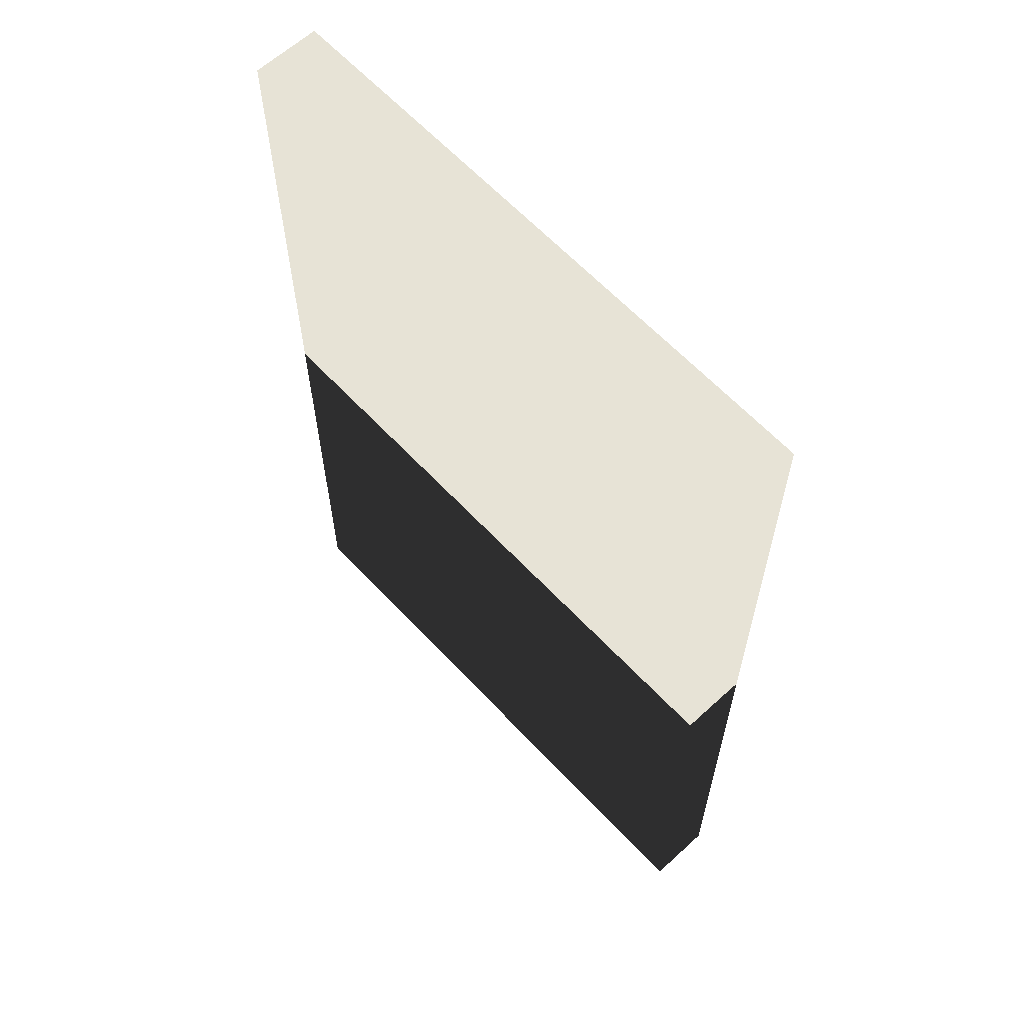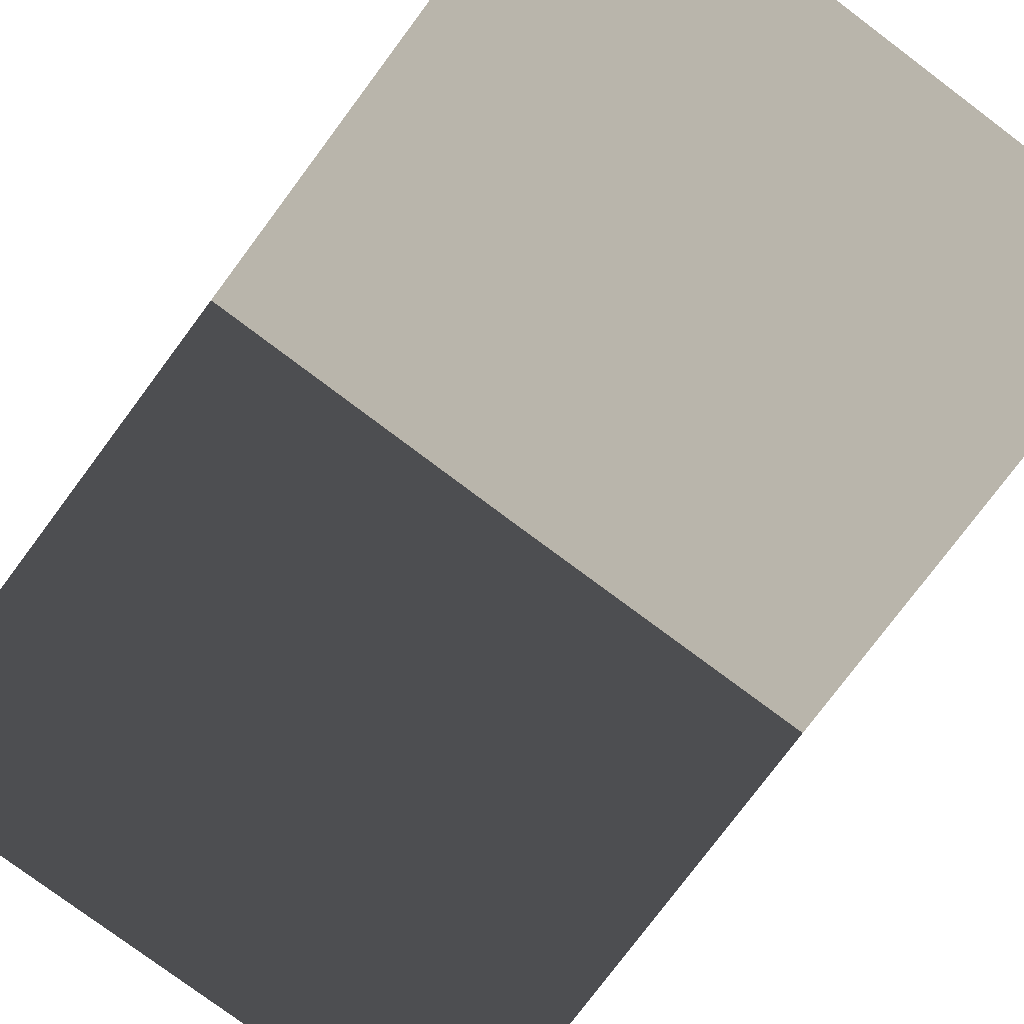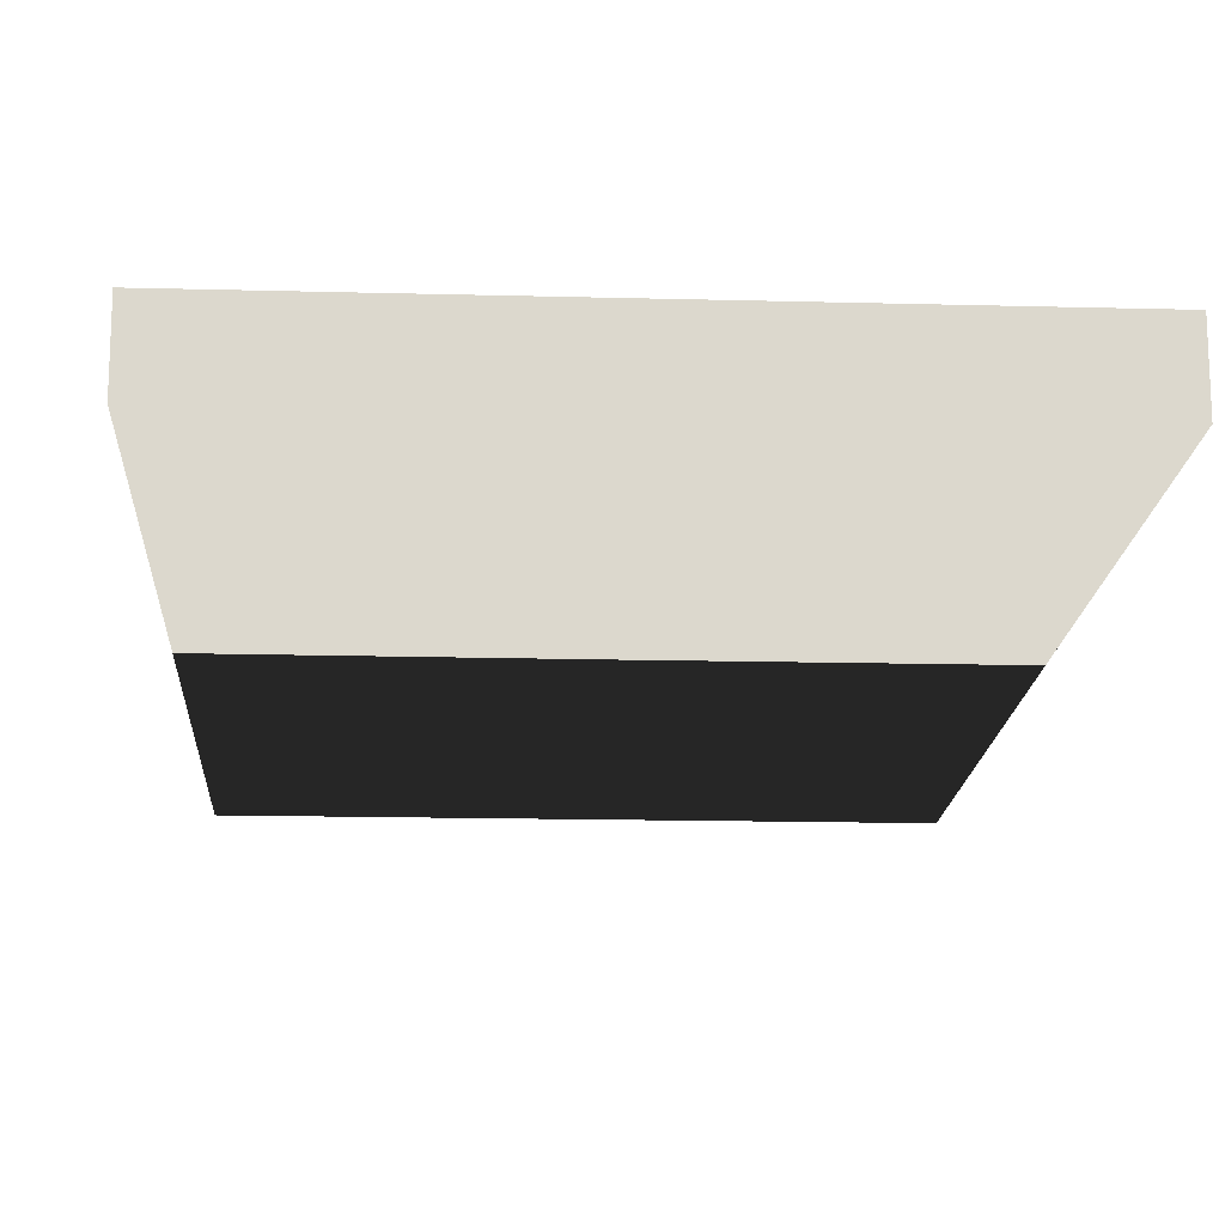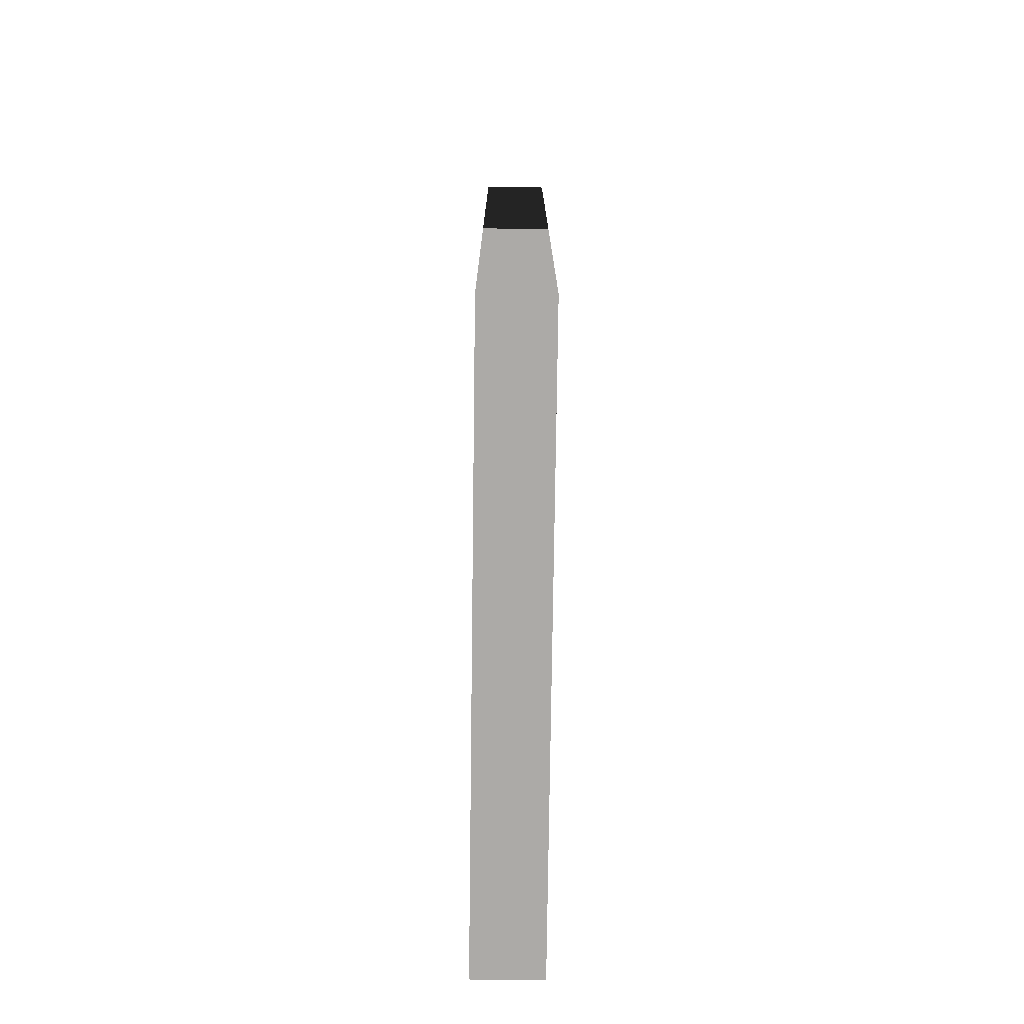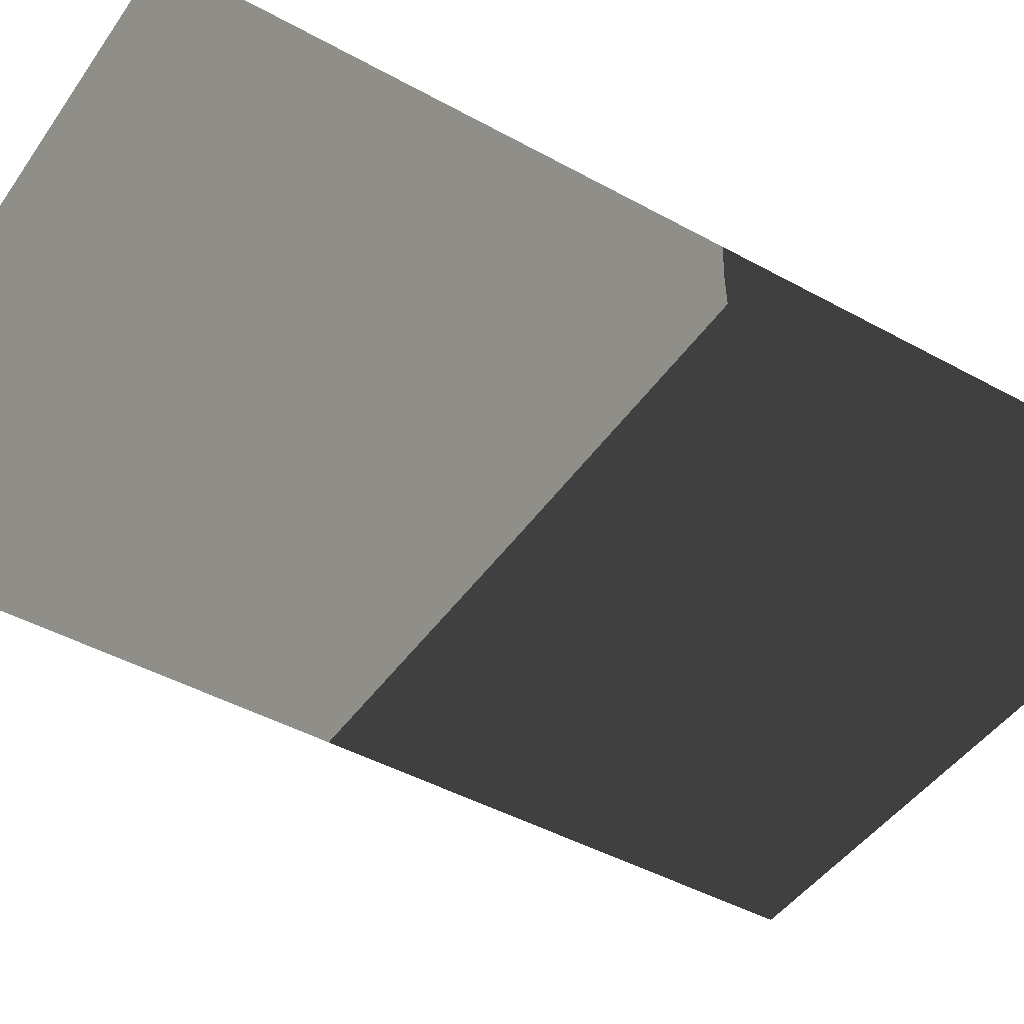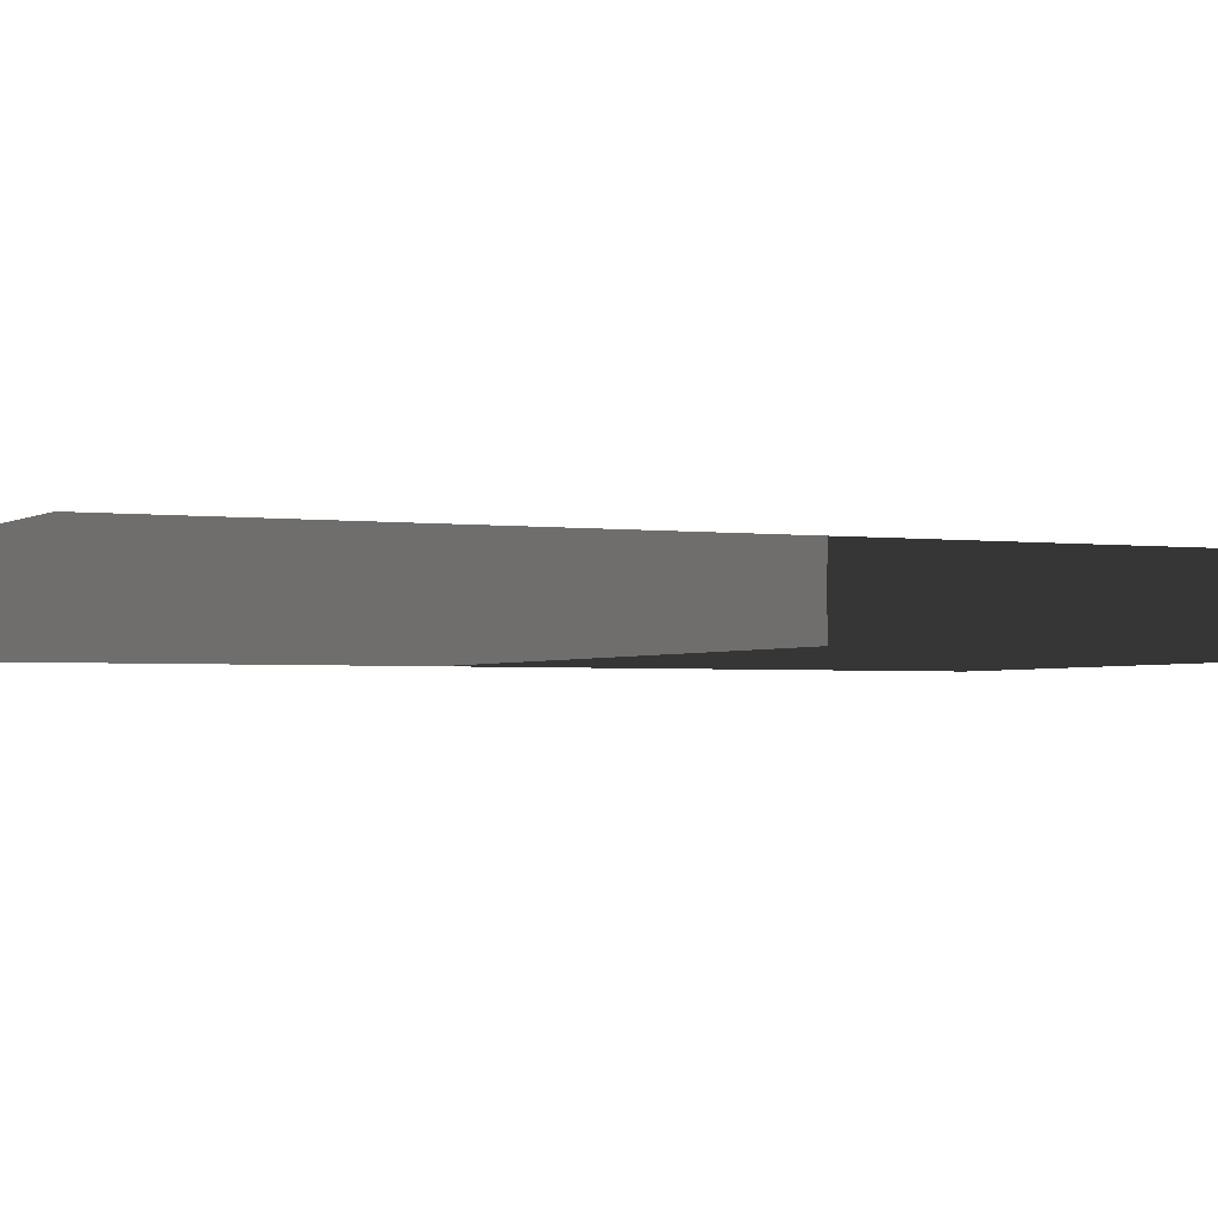
<metadata>
{"format":"obj","ext":"obj","renderer":"f3d","projection":"perspective","resolution":1024,"background":"white","views":[{"elev":62.7,"azim":47.2,"up":"+Y"},{"elev":-78.3,"azim":143.2,"up":"+Z"},{"elev":-16.8,"azim":176.6,"up":"+Z"},{"elev":-76.1,"azim":89.4,"up":"+Y"},{"elev":-45.1,"azim":-122.6,"up":"+Z"},{"elev":-2.2,"azim":-116.4,"up":"+Z"}]}
</metadata>
<code>
g
v  -0.8375 0.02117 0.03462
v  -0.8374 0.02117 -0.05824
v  -0.007528 0.02117 -0.06021
v  -0.007456 0.02117 0.03261
v  -0.8375 1.36 0.03462
v  -0.007456 1.36 0.03261
v  -0.007528 1.36 -0.06021
v  -0.8374 1.36 -0.05824
g door-07
f -6 -5 -8
f -8 -7 -6
f -2 -1 -4
f -4 -3 -2
f -3 -4 -8
f -8 -5 -3
f -2 -3 -5
f -5 -6 -2
f -1 -2 -6
f -6 -7 -1
f -4 -1 -7
f -7 -8 -4
g

</code>
